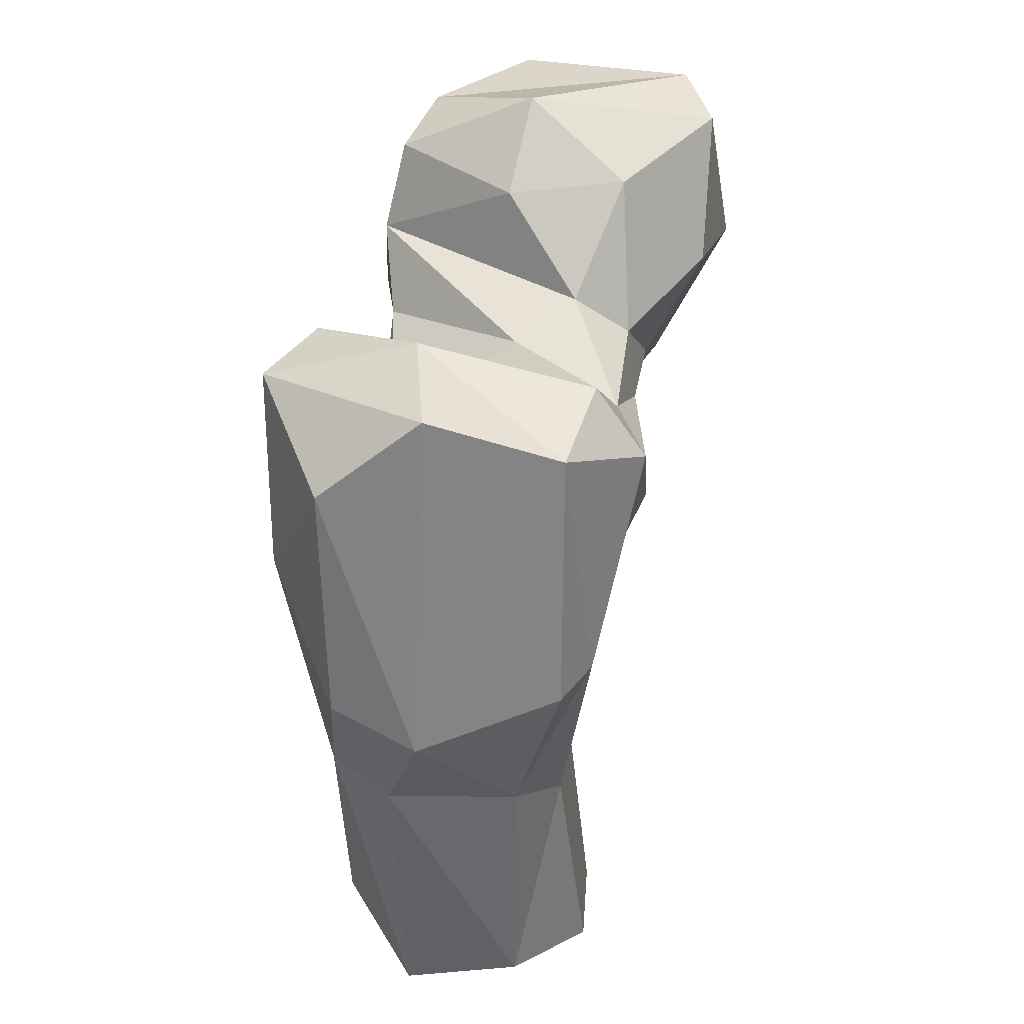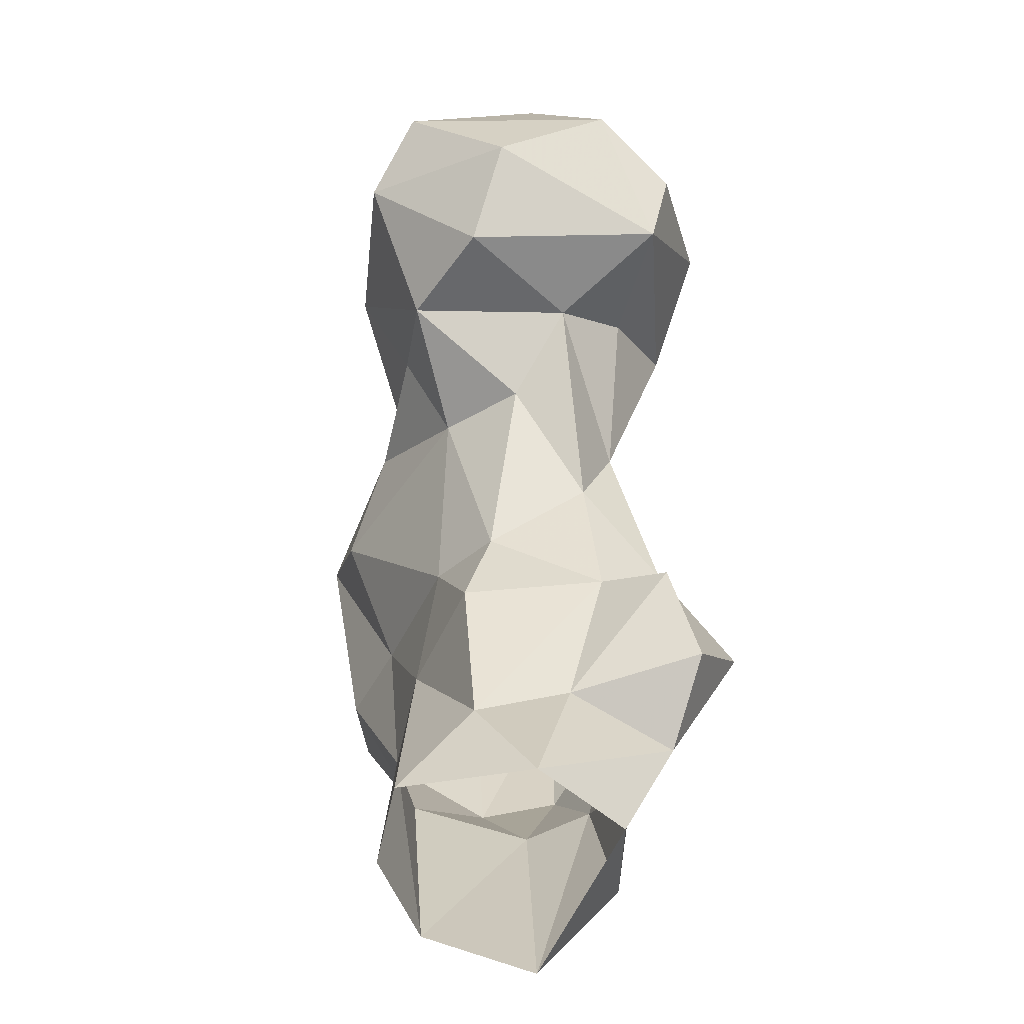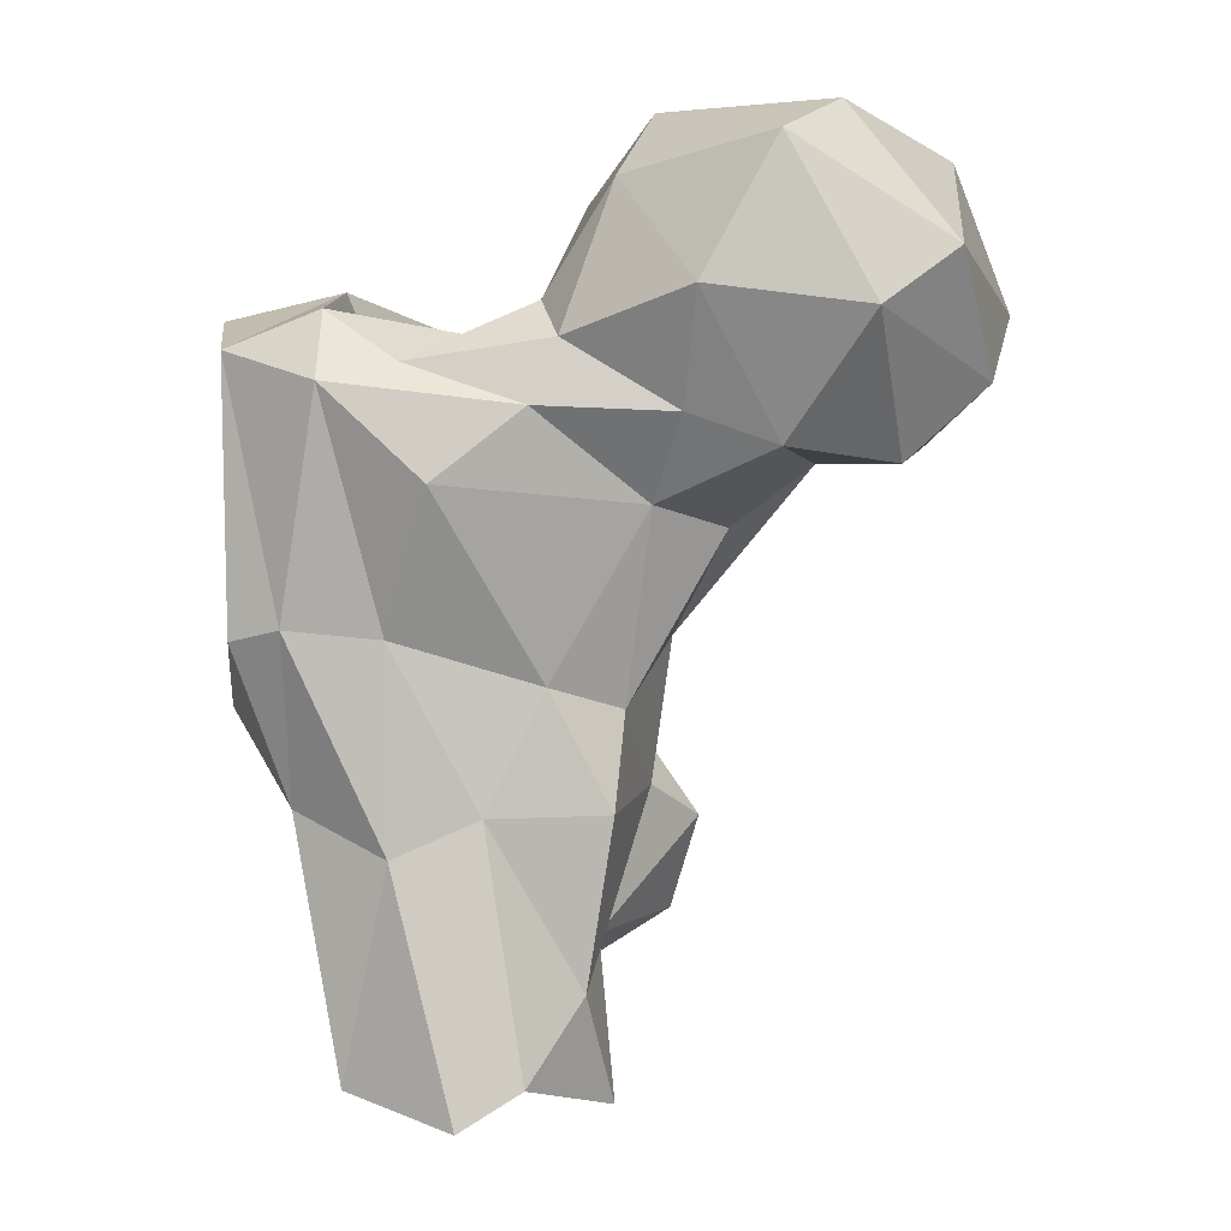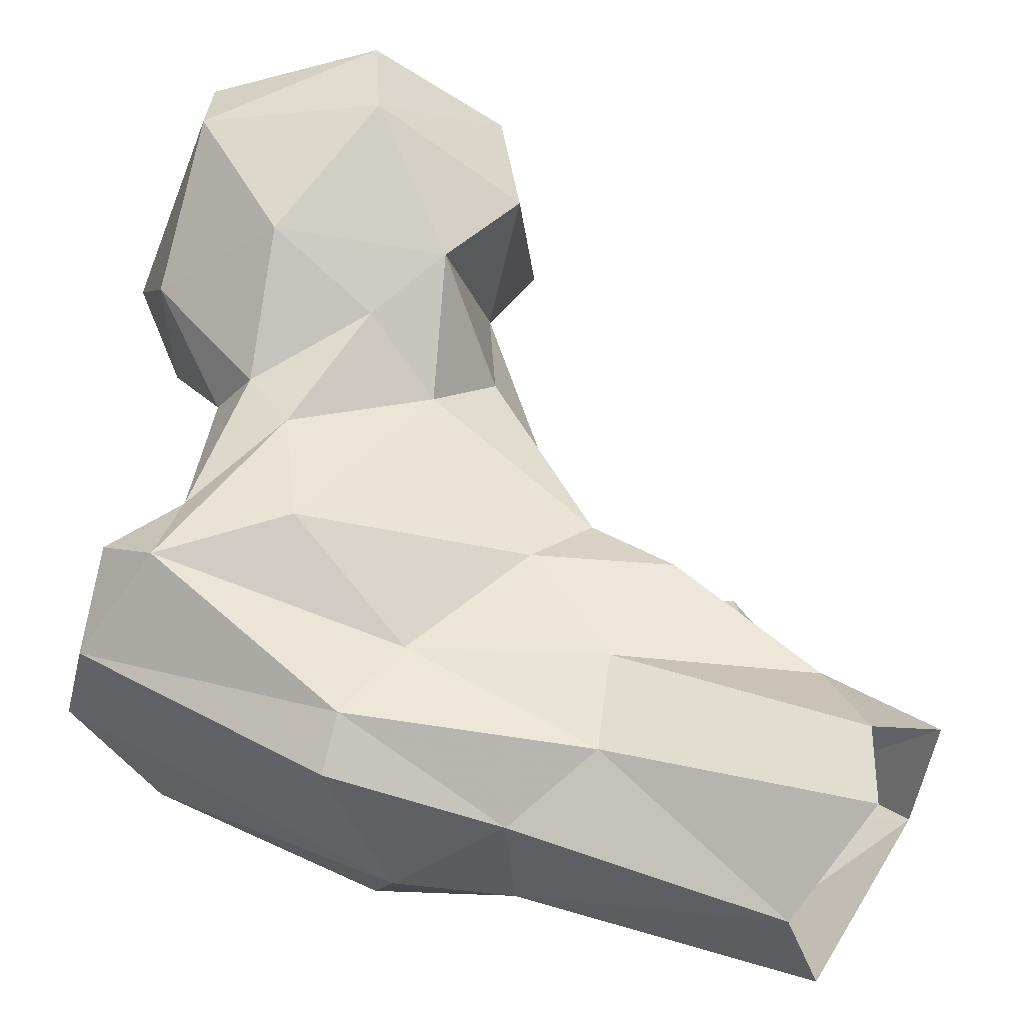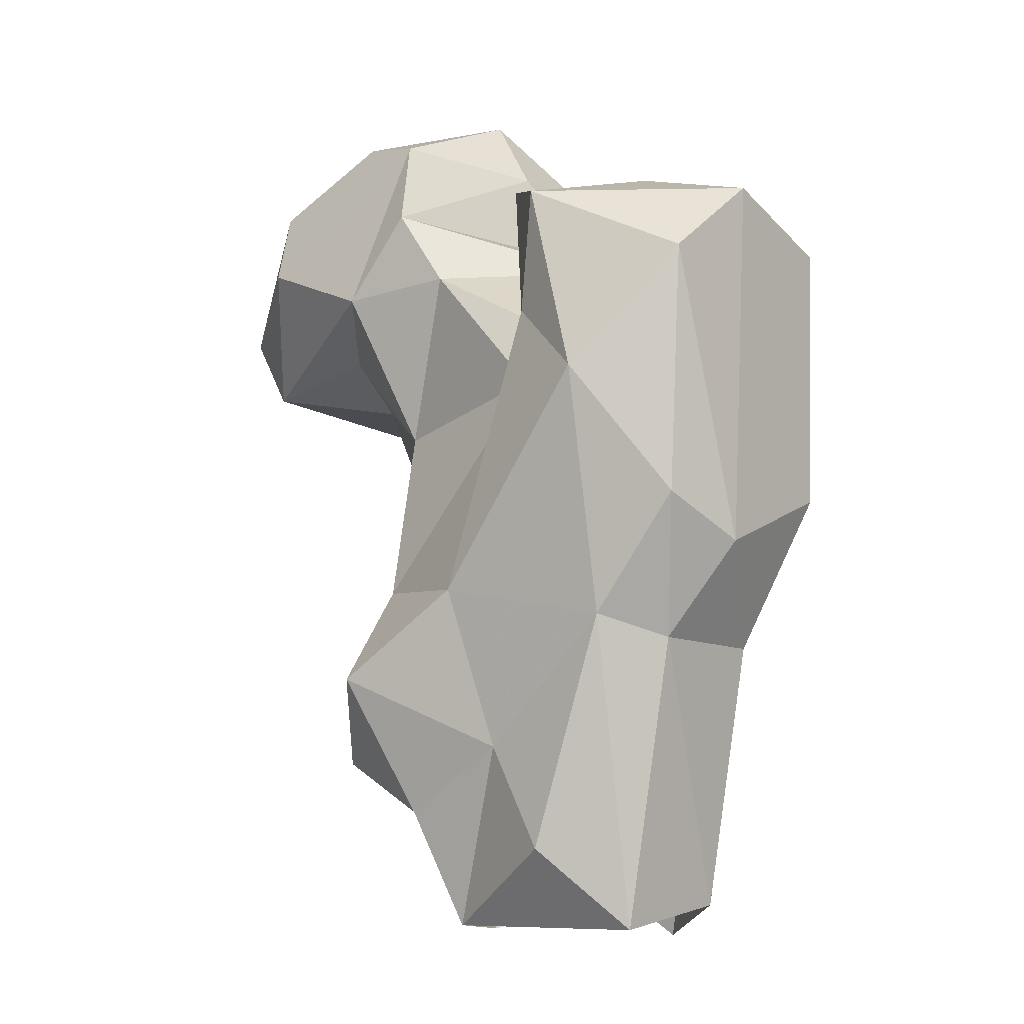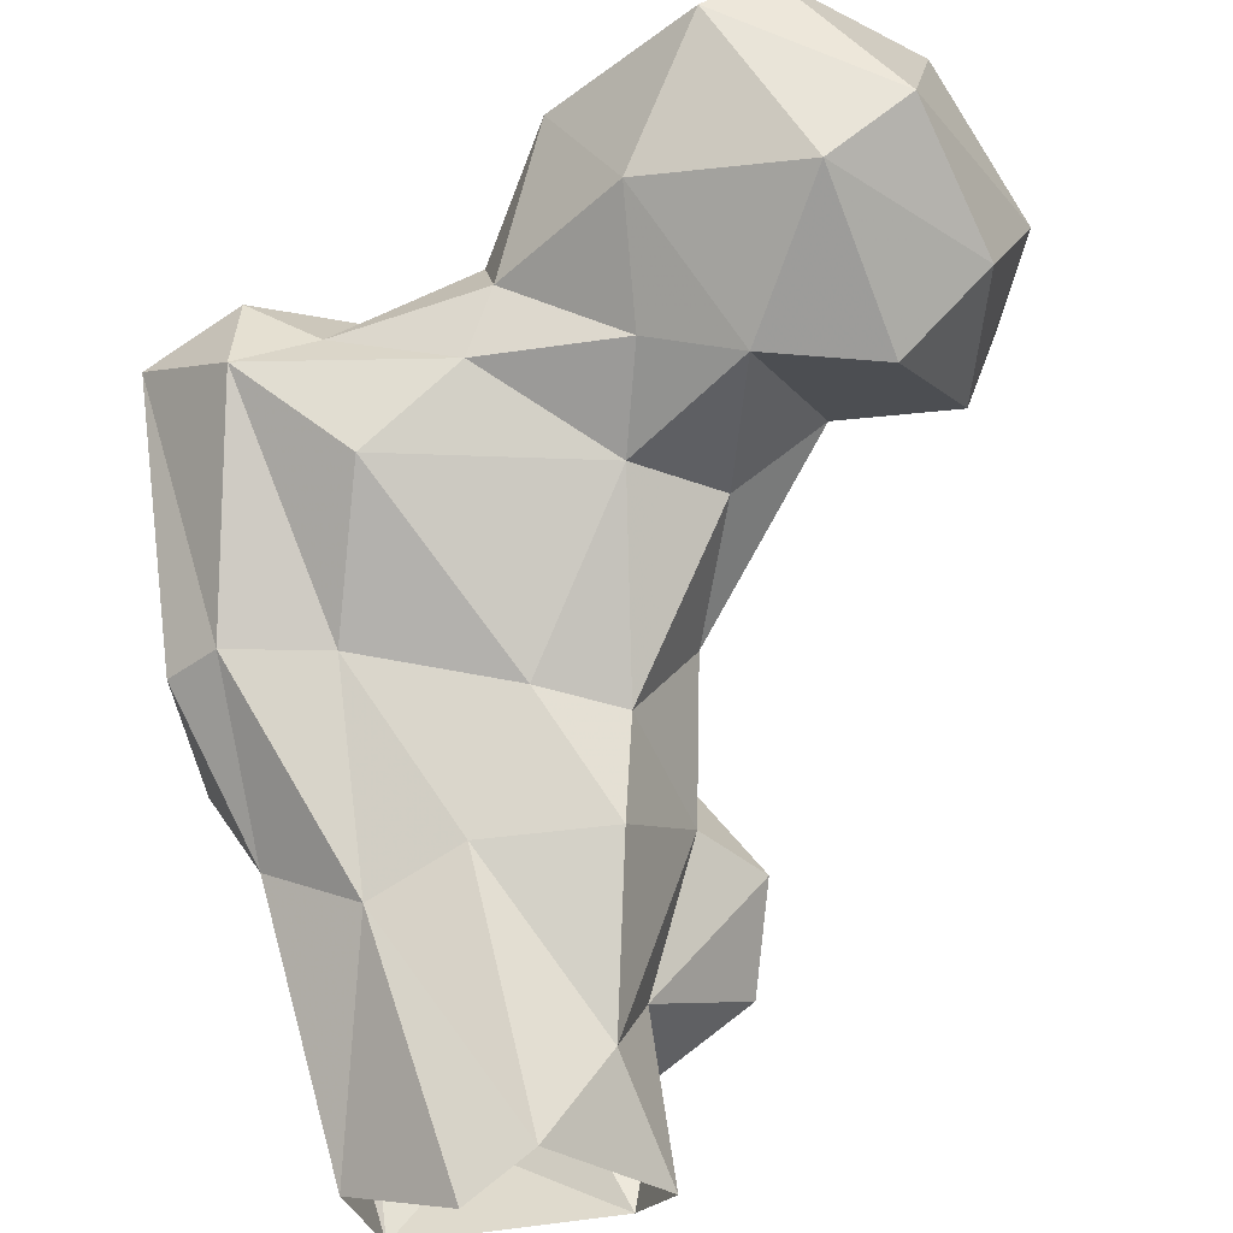
<metadata>
{"format":"obj","ext":"obj","renderer":"f3d","projection":"perspective","resolution":1024,"background":"white","views":[{"elev":27.2,"azim":85.5,"up":"+Z"},{"elev":-58.9,"azim":-115.0,"up":"+Z"},{"elev":-0.7,"azim":169.2,"up":"+Z"},{"elev":50.2,"azim":121.8,"up":"+Y"},{"elev":-11.0,"azim":33.7,"up":"+Z"},{"elev":72.2,"azim":174.6,"up":"+Y"}]}
</metadata>
<code>
v 310.3 91.5 1.073
v 335.2 91.55 0.3504
v 326.2 84.12 10.15
v 306.2 105.2 0.7702
v 338.4 106.2 3.548
v 326.7 117.1 -0.1151
v 319 118.4 4.771
v 310.8 111.6 14.45
v 319.4 84.99 23.06
v 306.5 85.96 15.36
v 342.4 89.36 35.7
v 333.8 112.7 30.31
v 307.1 99.95 20.38
v 295.7 86.93 22.04
v 344.1 105.8 35.89
v 336.4 82.4 38.3
v 323.2 114.8 35.05
v 293.2 92.44 33.93
v 308 114.5 35.3
v 301 78.56 32.11
v 300.4 98.13 38.03
v 315.7 80.21 42.72
v 300.2 89.31 44.72
v 306.2 111.7 47.36
v 351.7 110.8 55.09
v 334.4 114.6 55.31
v 316 115.2 49.94
v 346.2 115.2 56.4
v 350.2 92.76 47.49
v 347 82.5 52.39
v 336.5 75.97 68.2
v 321.7 88.98 70.89
v 298.4 101.3 56
v 298.2 96.85 67.39
v 327.9 78.75 77
v 349 81.64 82.82
v 351.4 94.38 93.21
v 294.3 113.5 68.34
v 304.6 119.4 70.61
v 330.8 123.6 72.39
v 352.5 110.9 88.05
v 319.5 123.5 81.28
v 283.4 111.2 76.02
v 342.8 121.7 83.77
v 284.5 101.7 81.31
v 292.1 130 76.64
v 277.8 127.7 75.06
v 302.7 127.1 80.53
v 331.8 93.27 85.66
v 323 91.67 78.68
v 305.4 92.43 88.47
v 268.2 104.4 78.68
v 267.4 128.2 84.22
v 290.4 92.1 87.61
v 263.8 103.9 87.56
v 331.3 75.65 91.26
v 316 122.8 89.04
v 333.4 119.4 86.26
v 284.1 140.9 91.07
v 321.5 107.6 90.36
v 260.9 115.5 93.47
v 302.8 134.5 93.83
v 324.5 82.6 94.3
v 275.8 93.43 93.94
v 341.4 115.7 92.43
v 274.3 139.3 98.04
v 316.7 115.7 93.99
v 299.1 91.96 98.38
v 336.9 94.49 97.05
v 298.4 94.67 109.4
v 274.8 97.18 103.7
v 270 122.2 110
v 293.8 136.6 110.6
v 309.4 122.7 107.2
v 309.8 107.7 106.2
v 275.7 113.1 114.1
v 288 99.63 112.6
v 286.4 134 114.5
v 302.6 111.3 116.6
f 76 77 78
f 73 79 74
f 70 79 77
f 70 75 79
f 71 77 76
f 66 72 78
f 66 78 73
f 61 76 72
f 64 70 71
f 62 73 74
f 57 74 67
f 67 75 68
f 61 71 76
f 59 66 73
f 57 62 74
f 61 72 66
f 37 69 56
f 56 69 63
f 60 67 68
f 41 65 69
f 51 60 68
f 37 41 69
f 58 60 65
f 49 69 65
f 51 68 54
f 67 74 75
f 57 67 58
f 49 60 50
f 35 63 49
f 52 55 61
f 54 70 64
f 50 60 51
f 55 64 71
f 52 64 55
f 46 47 59
f 47 53 59
f 58 67 60
f 45 54 52
f 31 56 35
f 72 76 78
f 43 45 52
f 42 58 44
f 46 59 62
f 48 62 57
f 42 57 58
f 44 58 65
f 31 36 56
f 49 65 60
f 13 14 18
f 21 33 24
f 47 52 53
f 26 27 40
f 12 26 28
f 34 54 45
f 43 52 47
f 32 49 50
f 49 63 69
f 42 48 57
f 25 41 37
f 5 12 15
f 32 35 49
f 30 36 31
f 43 47 46
f 32 51 34
f 20 22 23
f 38 43 46
f 17 27 26
f 26 40 44
f 34 45 43
f 38 46 39
f 29 36 30
f 52 61 53
f 54 68 70
f 28 44 41
f 52 54 64
f 32 50 51
f 1 3 9
f 26 44 28
f 33 34 43
f 39 42 40
f 27 39 40
f 77 79 78
f 22 31 35
f 24 39 27
f 25 28 41
f 24 33 38
f 9 20 10
f 16 30 31
f 11 29 30
f 39 48 42
f 53 61 66
f 16 31 22
f 10 20 14
f 35 56 63
f 19 24 27
f 36 37 56
f 2 11 16
f 17 19 27
f 12 17 26
f 21 23 33
f 18 23 21
f 19 21 24
f 15 25 29
f 9 16 22
f 9 22 20
f 55 71 61
f 29 37 36
f 73 78 79
f 8 19 17
f 74 79 75
f 59 73 62
f 13 18 21
f 5 15 11
f 40 42 44
f 34 51 54
f 6 7 12
f 14 20 23
f 7 8 17
f 8 21 19
f 41 44 65
f 1 9 10
f 8 13 21
f 23 34 33
f 70 77 71
f 1 10 4
f 2 5 11
f 2 16 3
f 4 8 7
f 3 16 9
f 33 43 38
f 22 32 23
f 46 62 48
f 39 46 48
f 23 32 34
f 11 15 29
f 24 38 39
f 15 28 25
f 22 35 32
f 12 28 15
f 11 30 16
f 4 10 13
f 25 37 29
f 1 2 3
f 14 23 18
f 68 75 70
f 4 13 8
f 53 66 59
f 5 6 12
f 7 17 12
f 10 14 13

</code>
